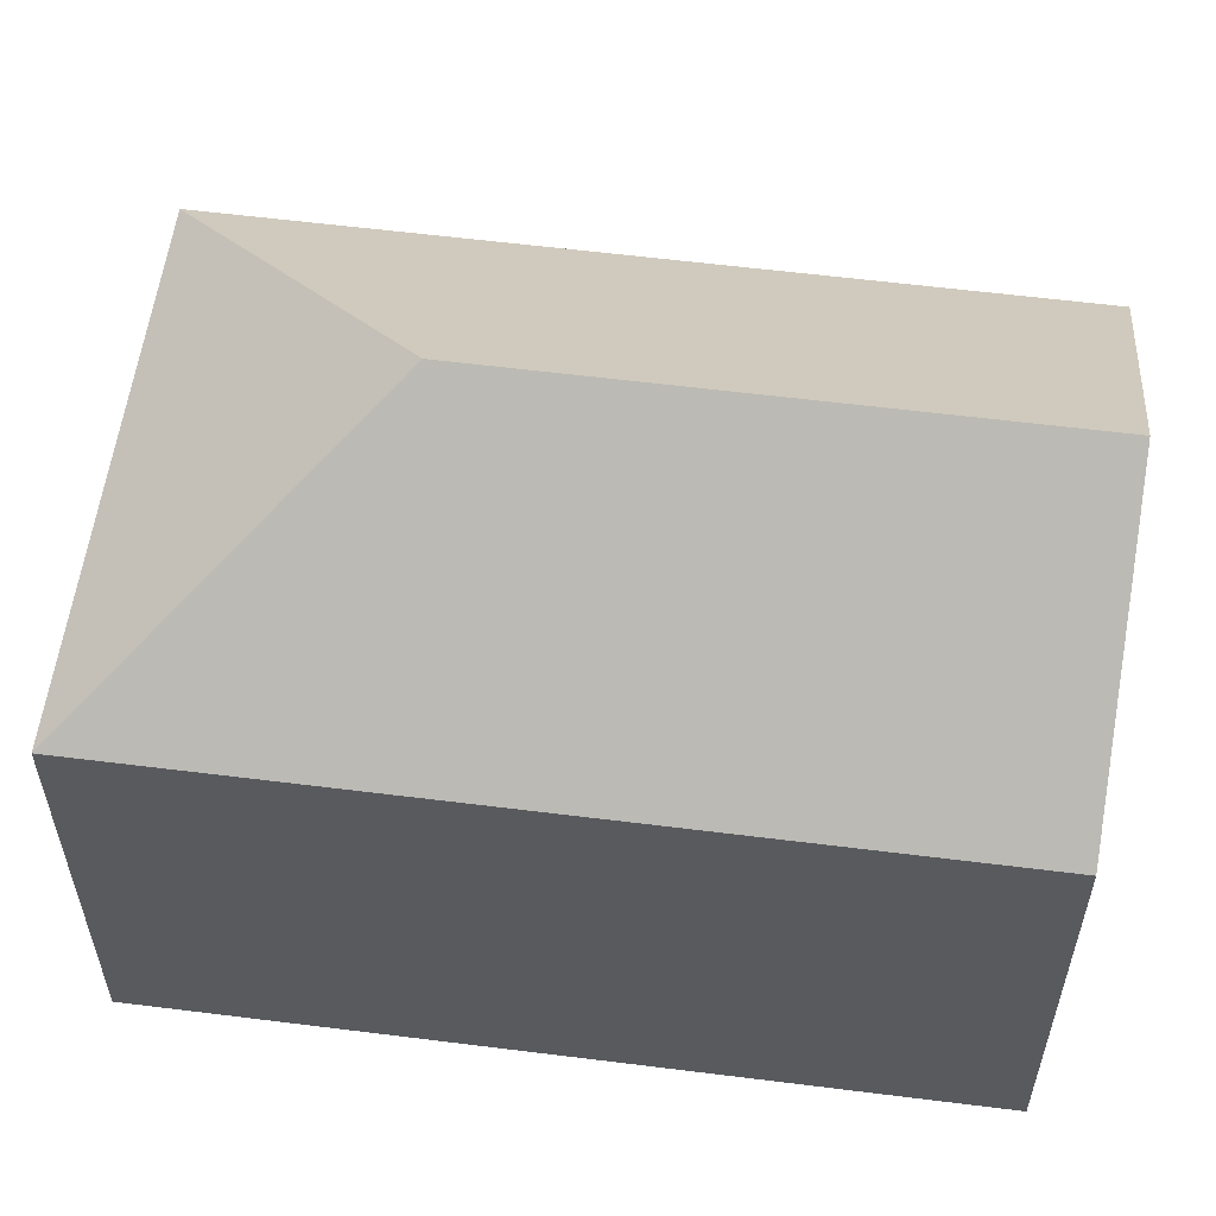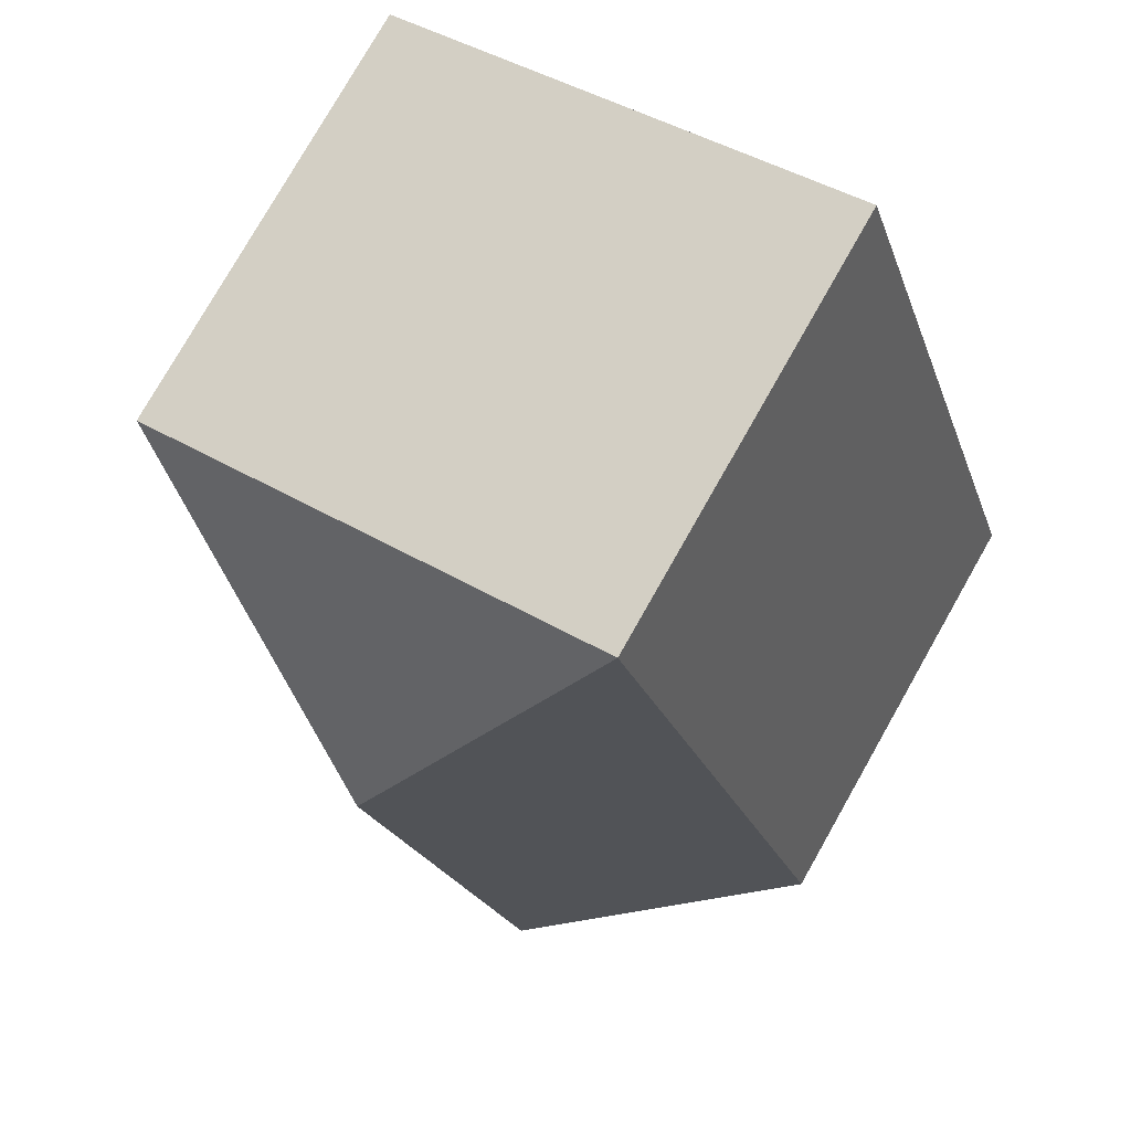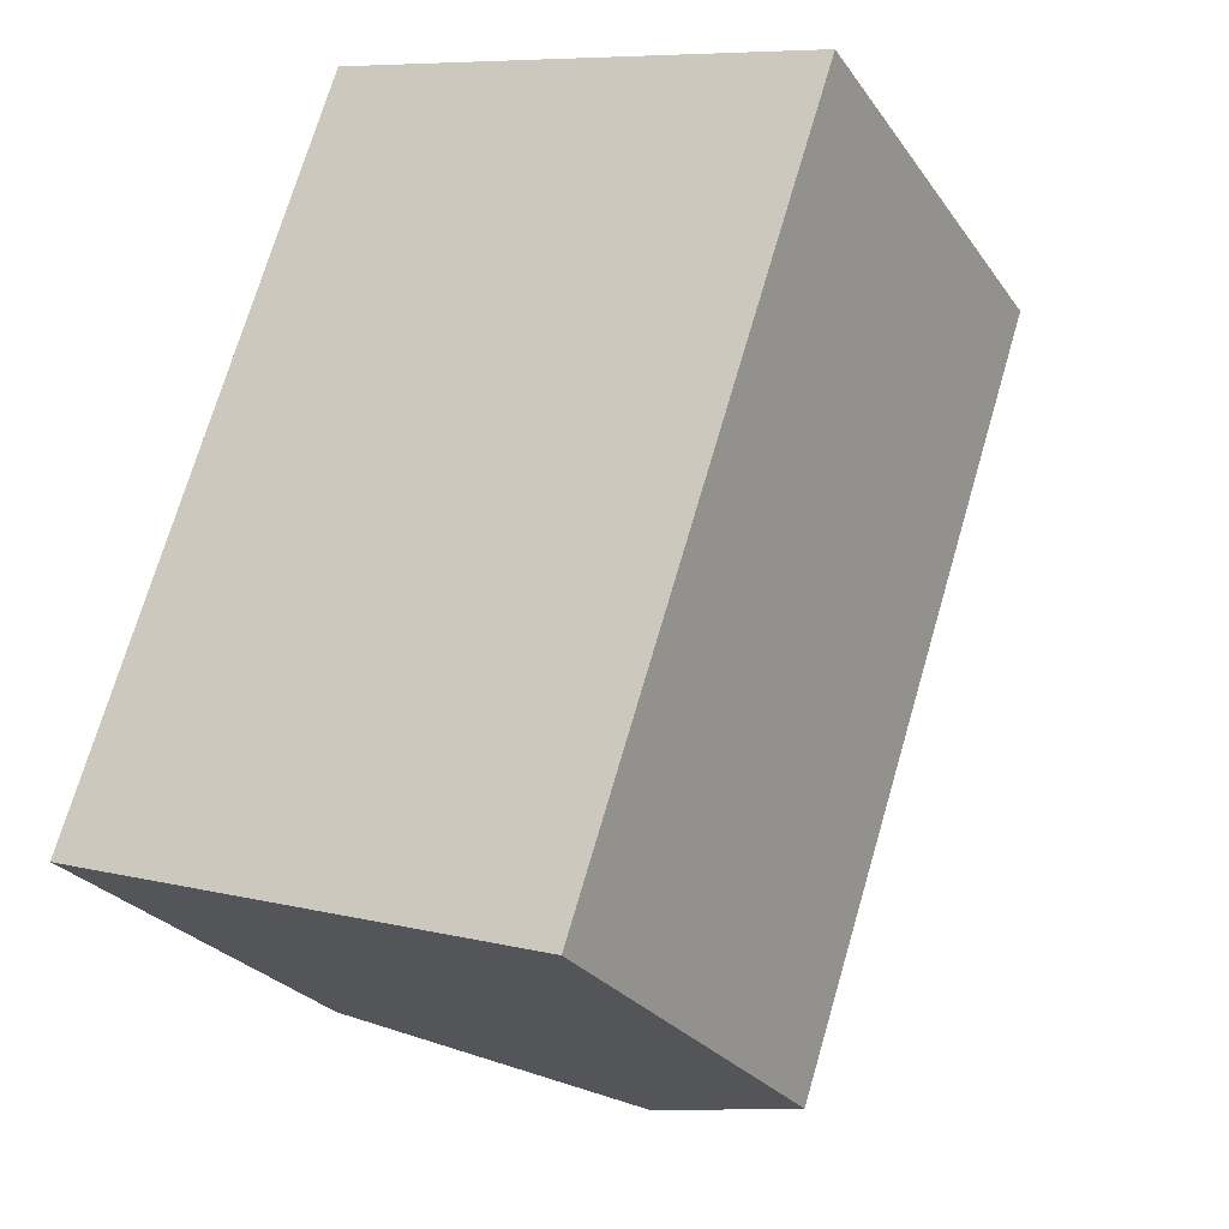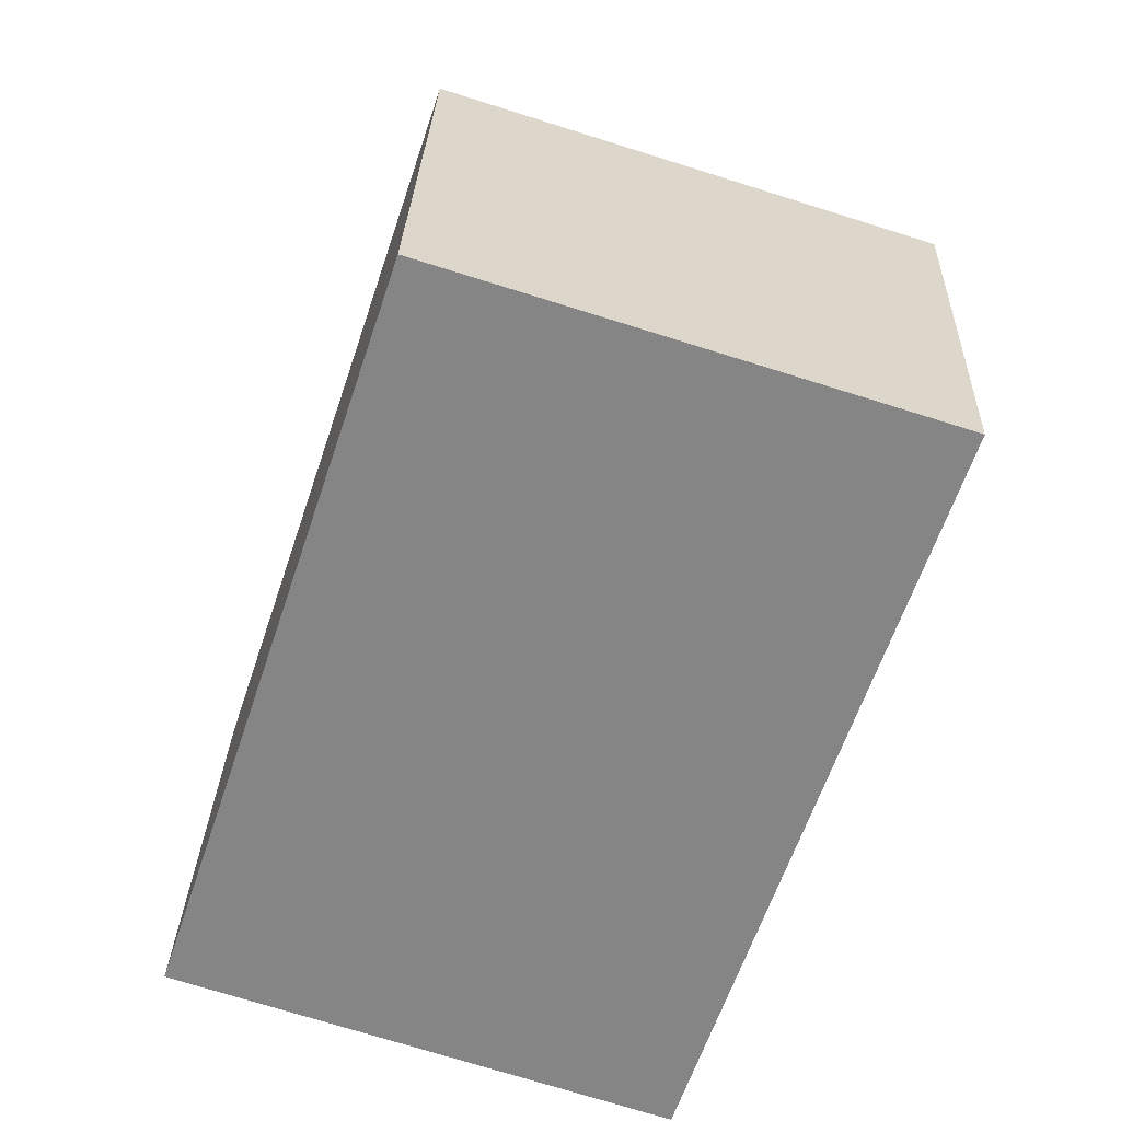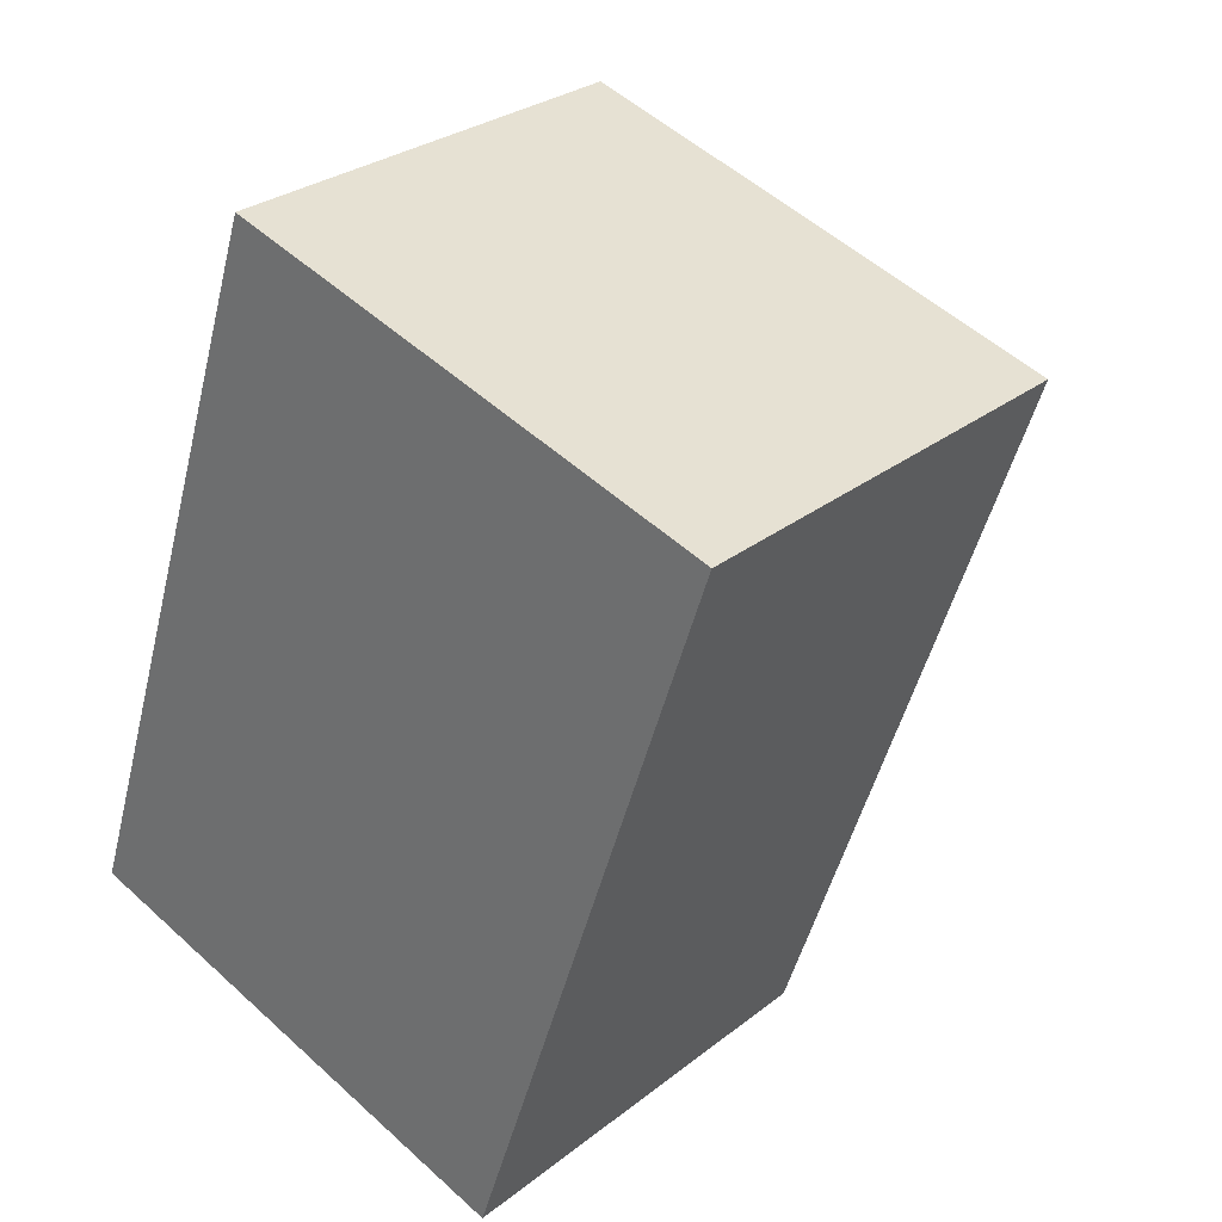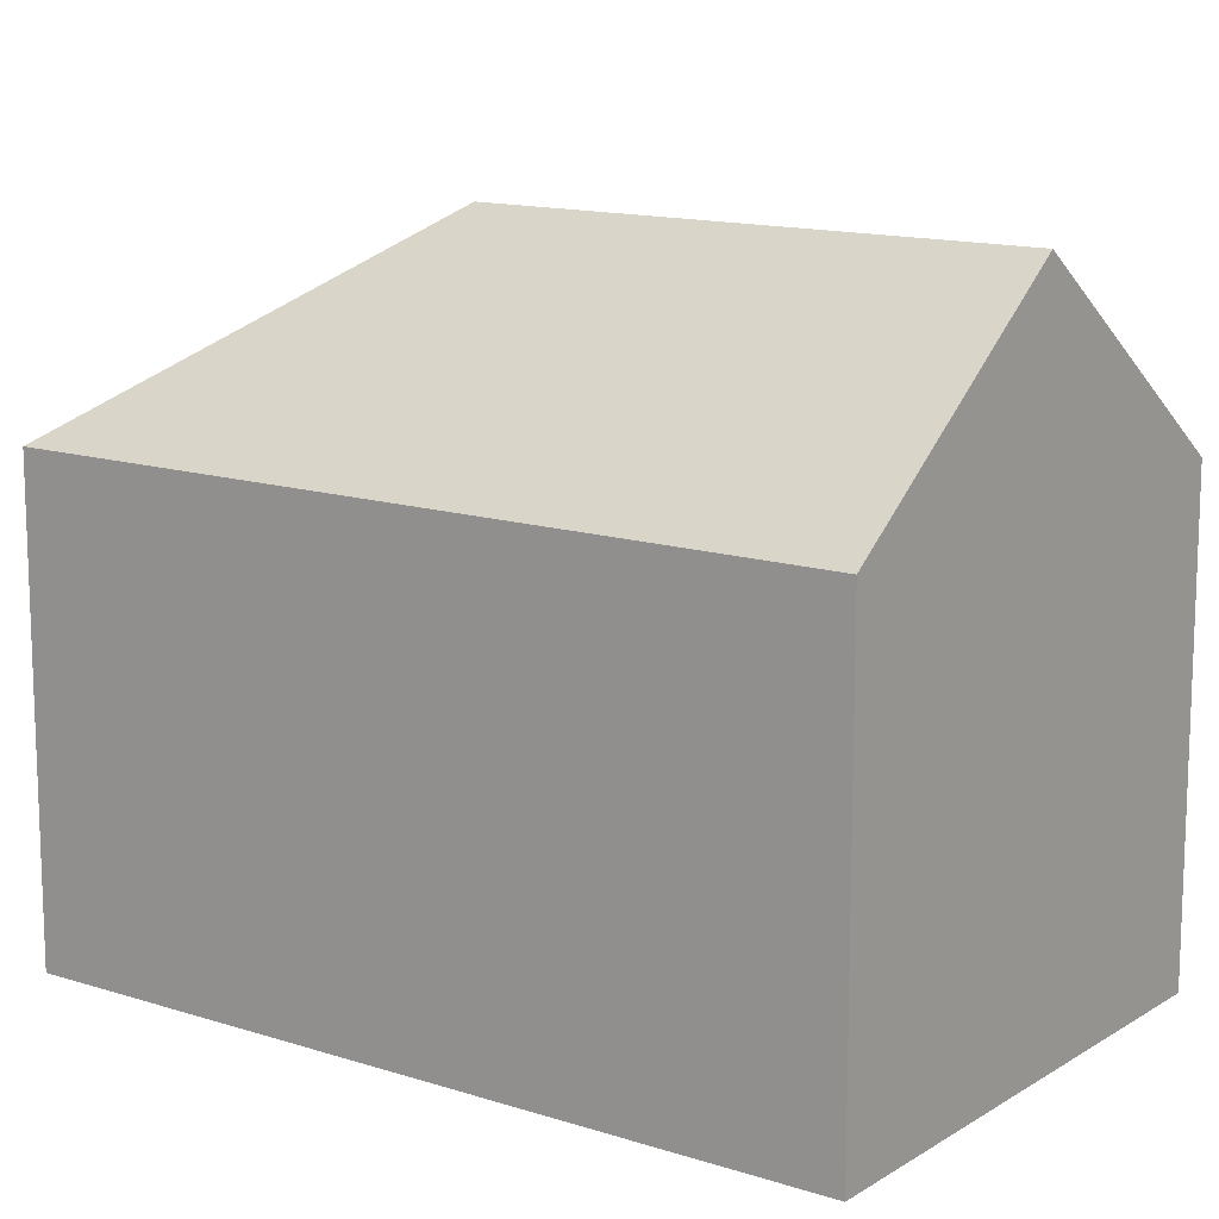
<metadata>
{"format":"obj","ext":"obj","renderer":"f3d","projection":"perspective","resolution":1024,"background":"white","views":[{"elev":58.9,"azim":115.8,"up":"+Y"},{"elev":78.1,"azim":-150.4,"up":"+Z"},{"elev":-26.4,"azim":27.2,"up":"+Z"},{"elev":27.9,"azim":2.0,"up":"+Z"},{"elev":28.4,"azim":40.5,"up":"+Z"},{"elev":13.5,"azim":144.5,"up":"+Y"}]}
</metadata>
<code>
v  11.18 10.24 -3.689
v  9.391 14.61 9.567
v  16.86 10.24 13.38
v  5.588 14.61 -1.844
v  6.341 10.24 16.7
v  5.639 10.24 16.92
v  0.667 10.77 -0.22
v  0 10.24 6.273e-16
v  11.18 2.259e-16 -3.689
v  5.588 1.129e-16 -1.844
v  0 0 0
v  0.667 1.347e-17 -0.22
v  5.639 -1.036e-15 16.92
v  16.86 -8.193e-16 13.38
v  6.341 -1.022e-15 16.7
g defaultobject
f 1 2 3
f 2 1 4
f 2 5 3
f 5 2 6
f 7 2 4
f 2 7 8
f 2 8 6
f 9 4 1
f 4 9 7
f 7 9 10
f 7 10 8
f 8 10 11
f 11 10 12
f 11 6 8
f 6 11 13
f 13 5 6
f 5 13 3
f 3 13 14
f 14 13 15
f 14 1 3
f 1 14 9
f 12 13 11
f 13 12 15
f 15 12 10
f 15 10 14
f 14 10 9

</code>
